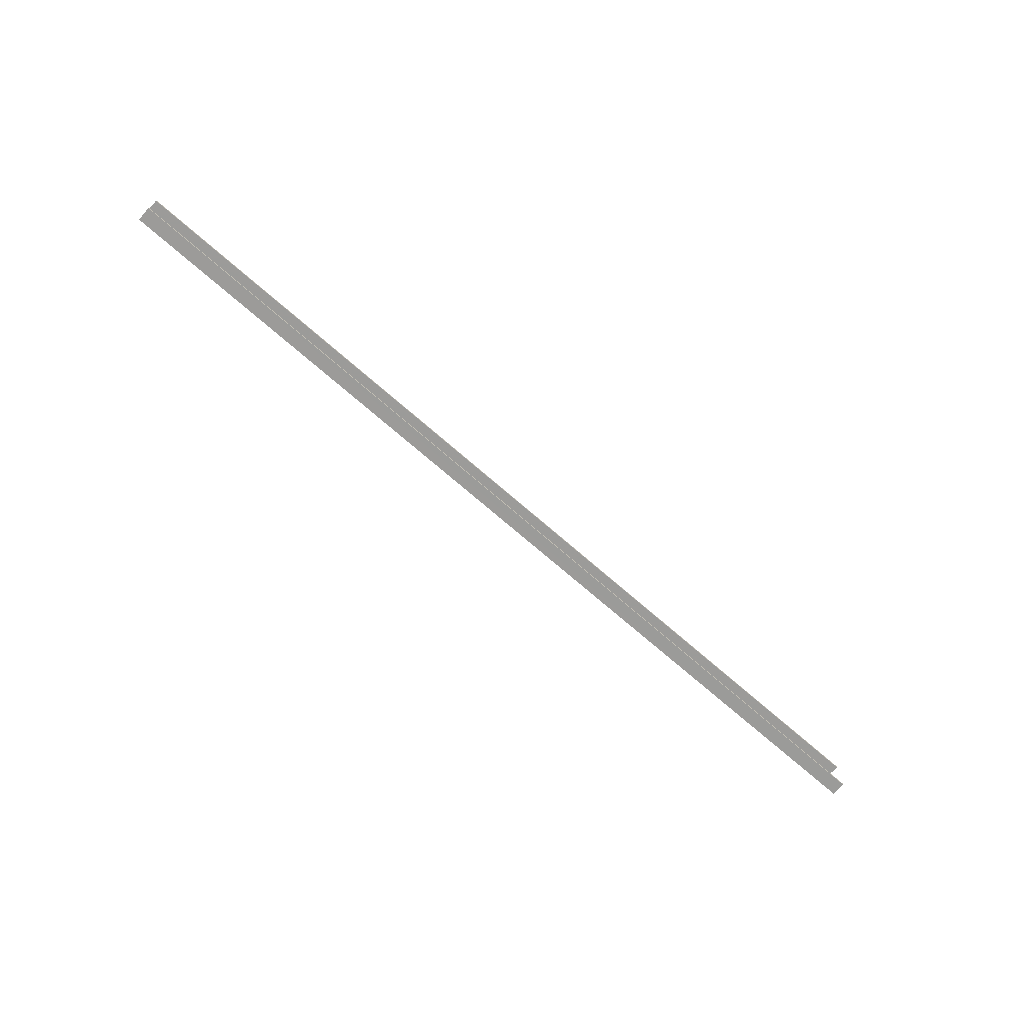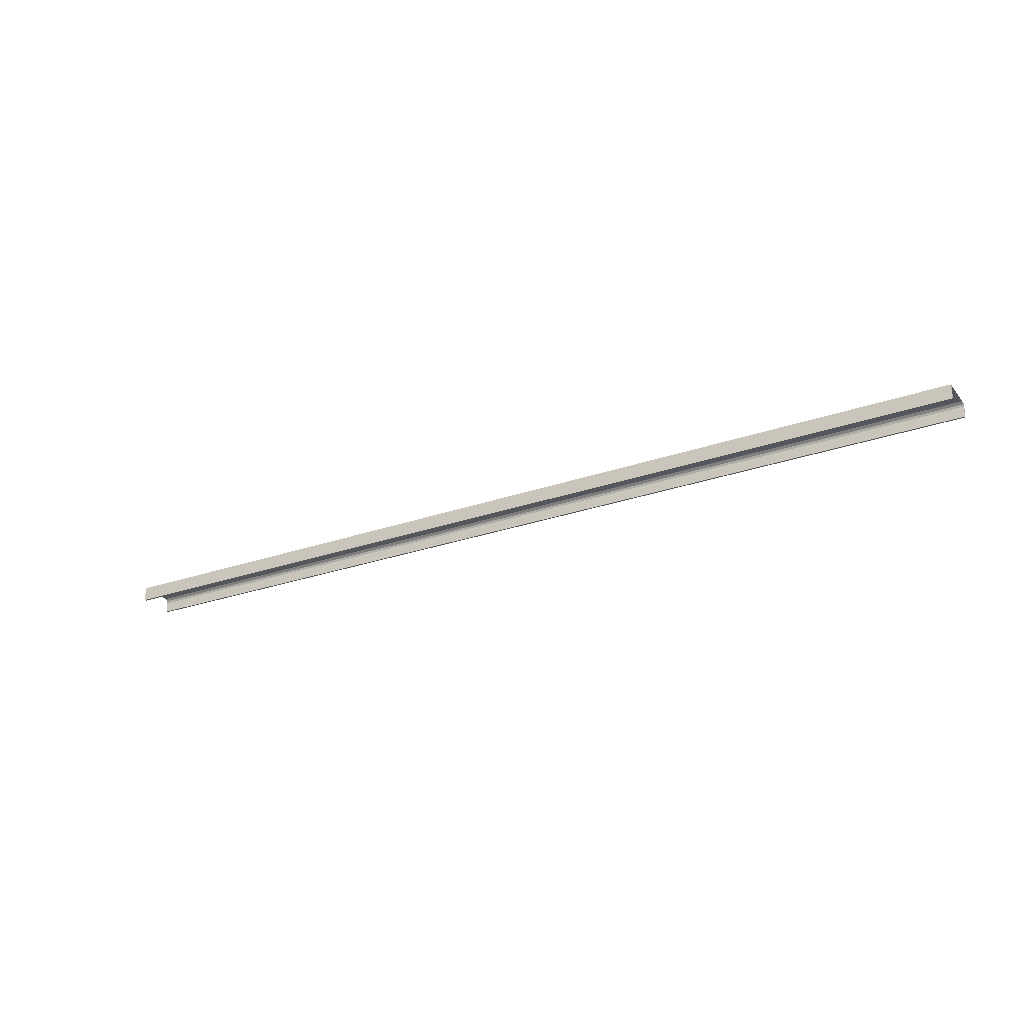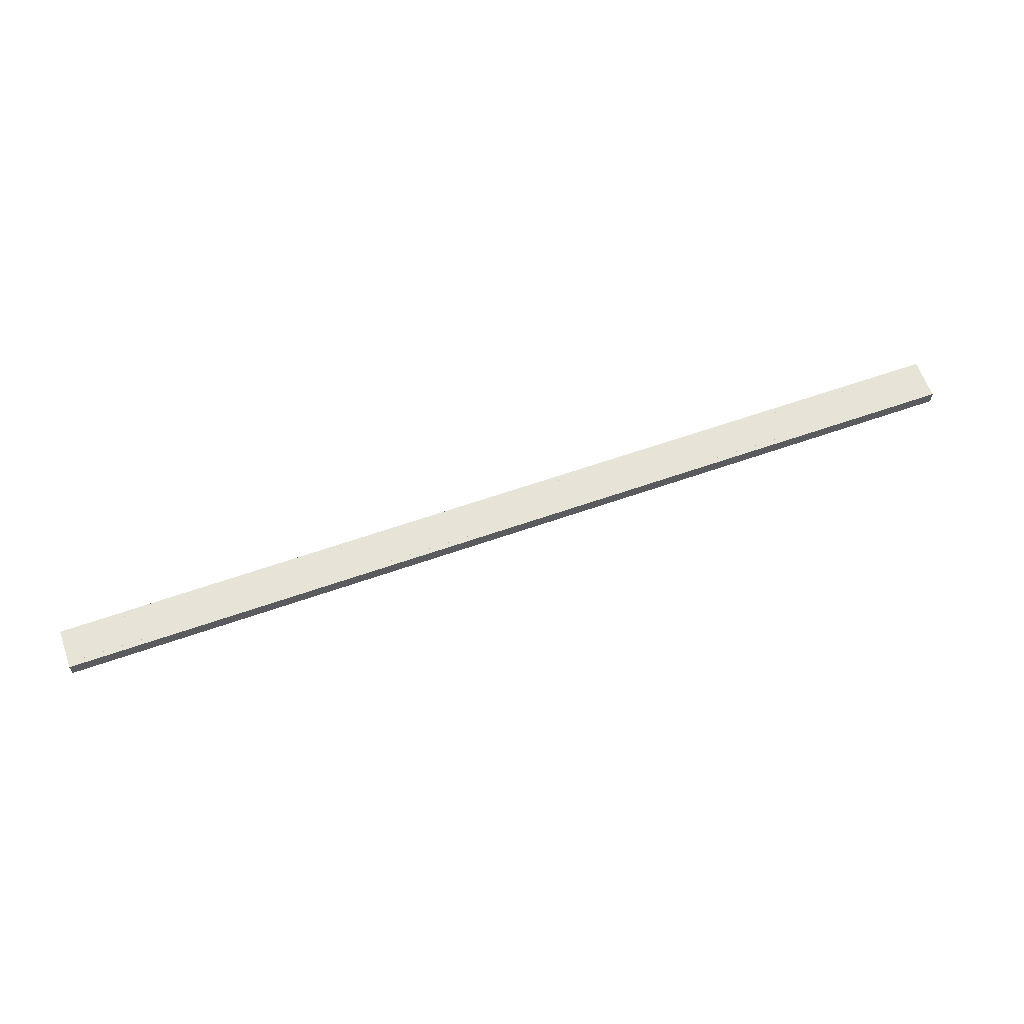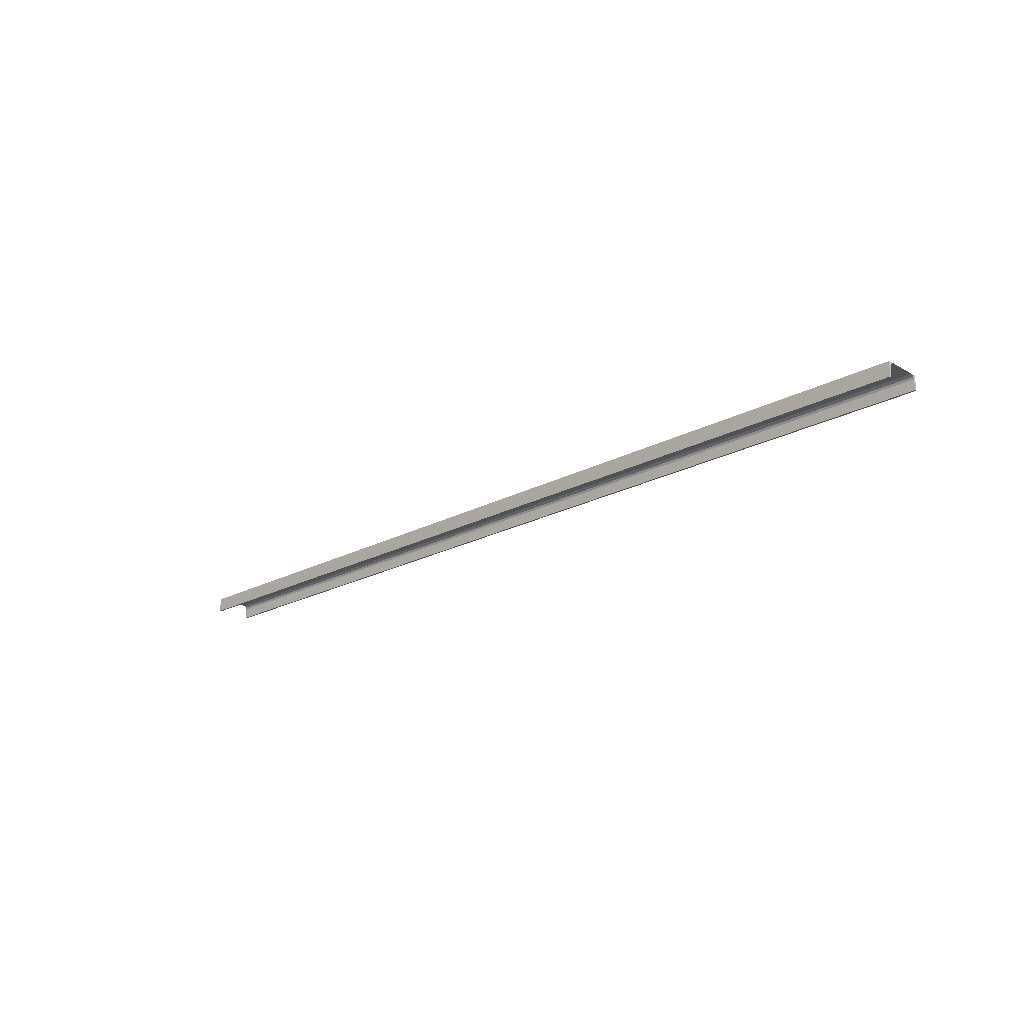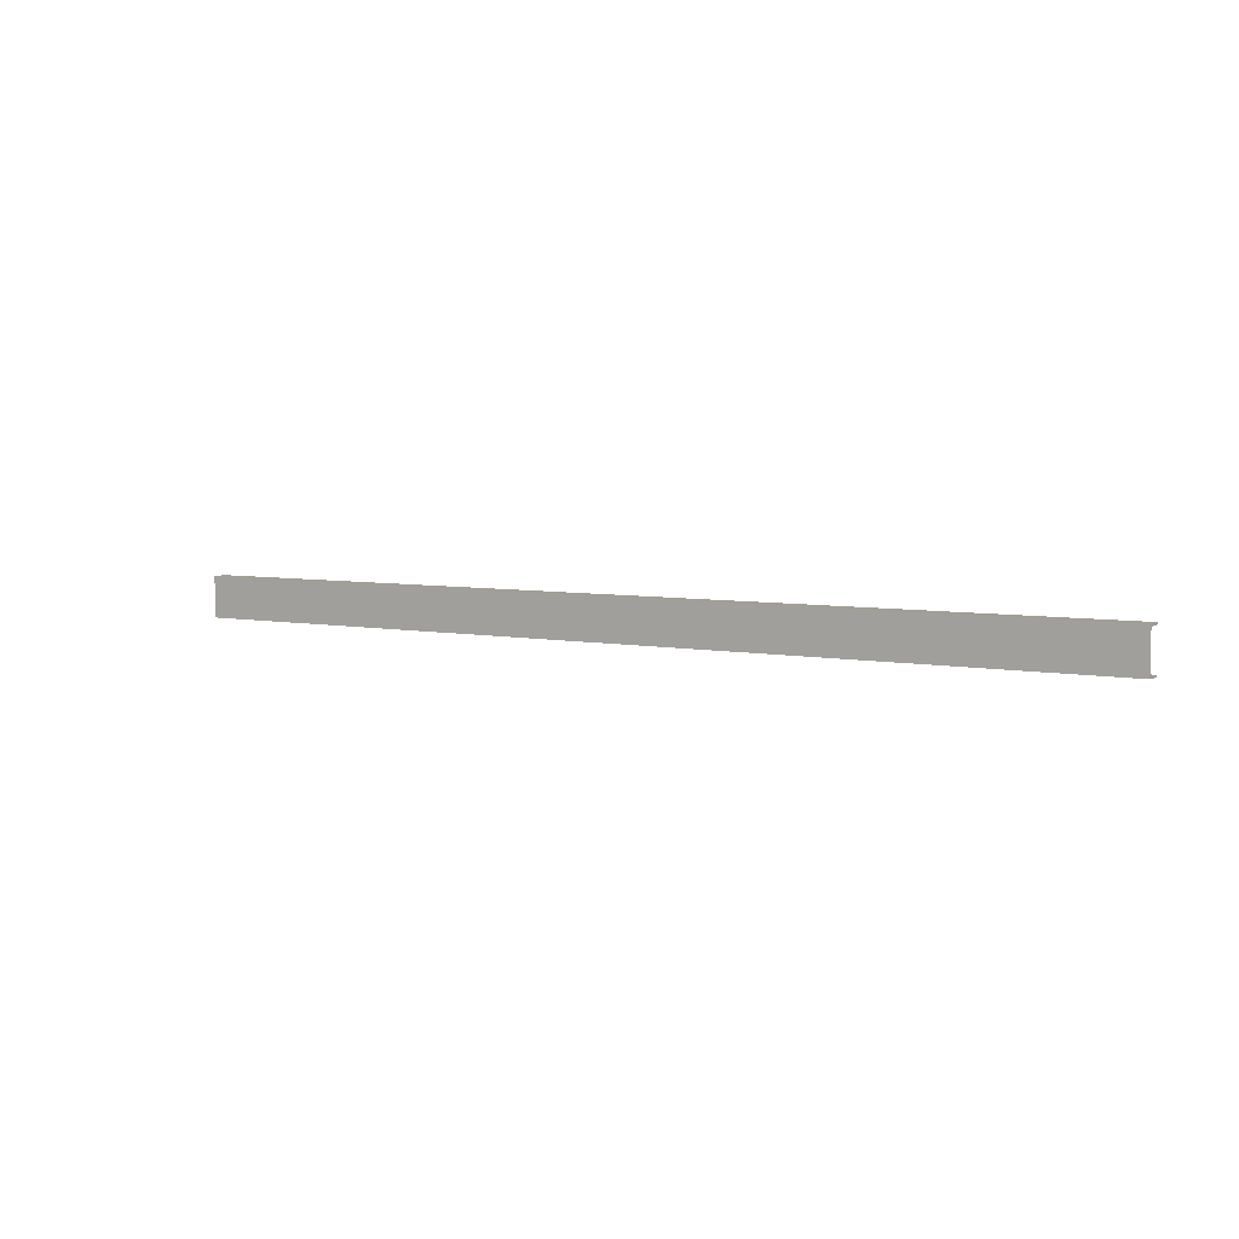
<metadata>
{"format":"obj","ext":"obj","renderer":"f3d","projection":"perspective","resolution":1024,"background":"white","views":[{"elev":-69.6,"azim":-41.5,"up":"+Z"},{"elev":-26.2,"azim":29.4,"up":"+Y"},{"elev":62.2,"azim":-19.6,"up":"+Y"},{"elev":-20.9,"azim":-135.7,"up":"+Y"},{"elev":4.9,"azim":-145.7,"up":"+Z"}]}
</metadata>
<code>
o 174
v 2222 1879 22.7
v 2222 1879 22.69
v 2222 1879 22.7
v 2227 1879 22.7
v 2227 1879 22.7
v 2222 1879 22.69
v 2227 1879 22.69
v 2227 1879 22.69
v 2227 1879 22.69
v 2227 1879 22.7
v 2222 1879 22.7
v 2227 1879 22.69
v 2227 1879 22.7
v 2222 1879 22.69
v 2227 1879 22.69
v 2222 1879 22.69
v 2227 1879 22.51
v 2227 1879 22.7
v 2222 1879 22.67
v 2222 1879 22.69
v 2222 1879 22.7
v 2222 1879 22.69
v 2227 1879 22.51
v 2222 1879 22.51
v 2222 1879 22.51
v 2227 1879 22.51
v 2222 1879 22.51
v 2222 1879 22.51
v 2227 1879 22.51
v 2227 1879 22.51
v 2222 1879 22.51
v 2227 1879 22.51
v 2222 1879 22.52
v 2227 1879 22.52
v 2222 1879 22.51
v 2222 1879 22.51
v 2222 1879 22.51
v 2227 1879 22.51
v 2222 1879 22.51
v 2227 1879 22.53
v 2227 1879 22.52
v 2227 1879 22.51
v 2227 1879 22.51
v 2222 1879 22.52
v 2222 1879 22.51
v 2222 1879 22.53
v 2222 1879 22.69
v 2227 1879 22.69
v 2227 1879 22.7
v 2227 1879 22.67
v 2227 1879 22.69
v 2222 1879 22.67
v 2227 1879 22.67
v 2222 1879 22.53
v 2227 1879 22.67
v 2227 1879 22.53
v 2222 1879 22.52
v 2222 1879 22.53
f 1 2 3
f 1 4 5
f 6 4 3
f 7 4 8
f 6 9 8
f 10 2 8
f 10 11 3
f 10 12 13
f 12 2 14
f 15 14 16
f 17 11 18
f 19 15 20
f 20 21 19
f 22 21 20
f 6 21 22
f 21 23 24
f 25 23 26
f 25 27 28
f 27 29 30
f 25 29 31
f 32 29 26
f 33 30 34
f 32 35 36
f 37 35 31
f 38 35 26
f 38 39 31
f 40 33 41
f 41 17 40
f 38 17 42
f 42 17 41
f 43 44 39
f 45 39 44
f 45 44 46
f 47 48 9
f 49 9 48
f 49 48 50
f 51 52 53
f 54 55 52
f 55 54 56
f 57 56 58

</code>
